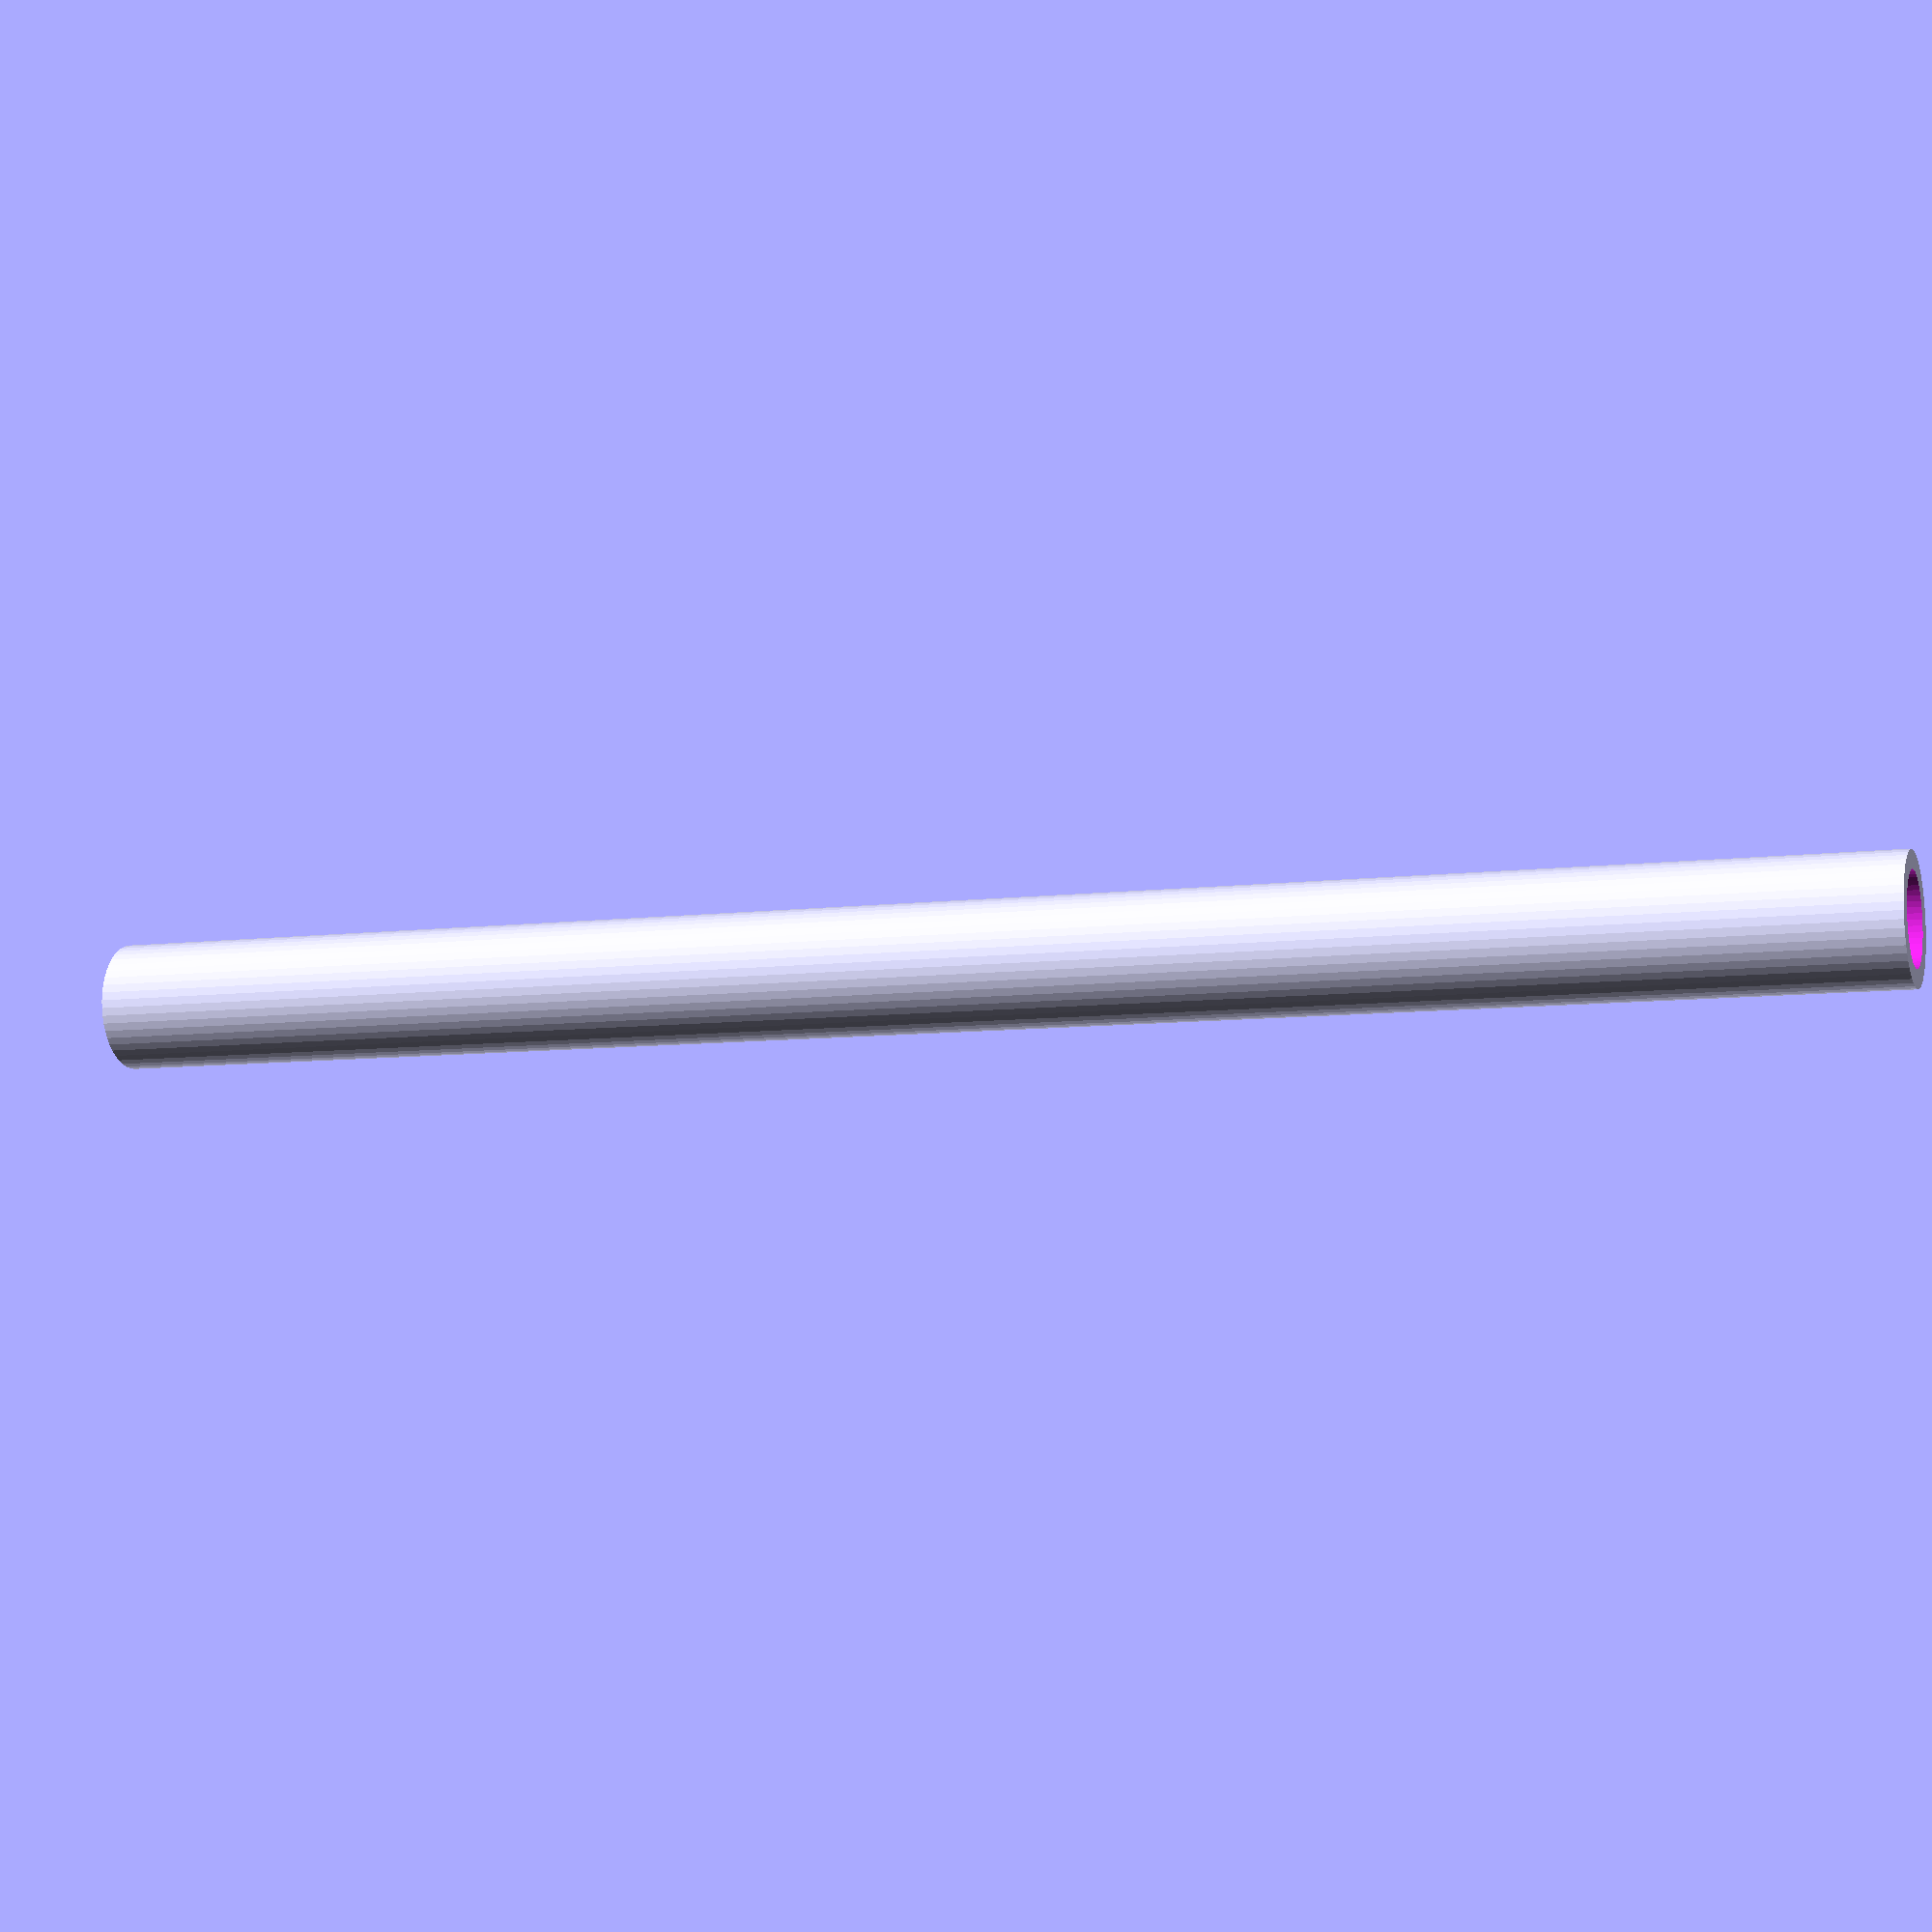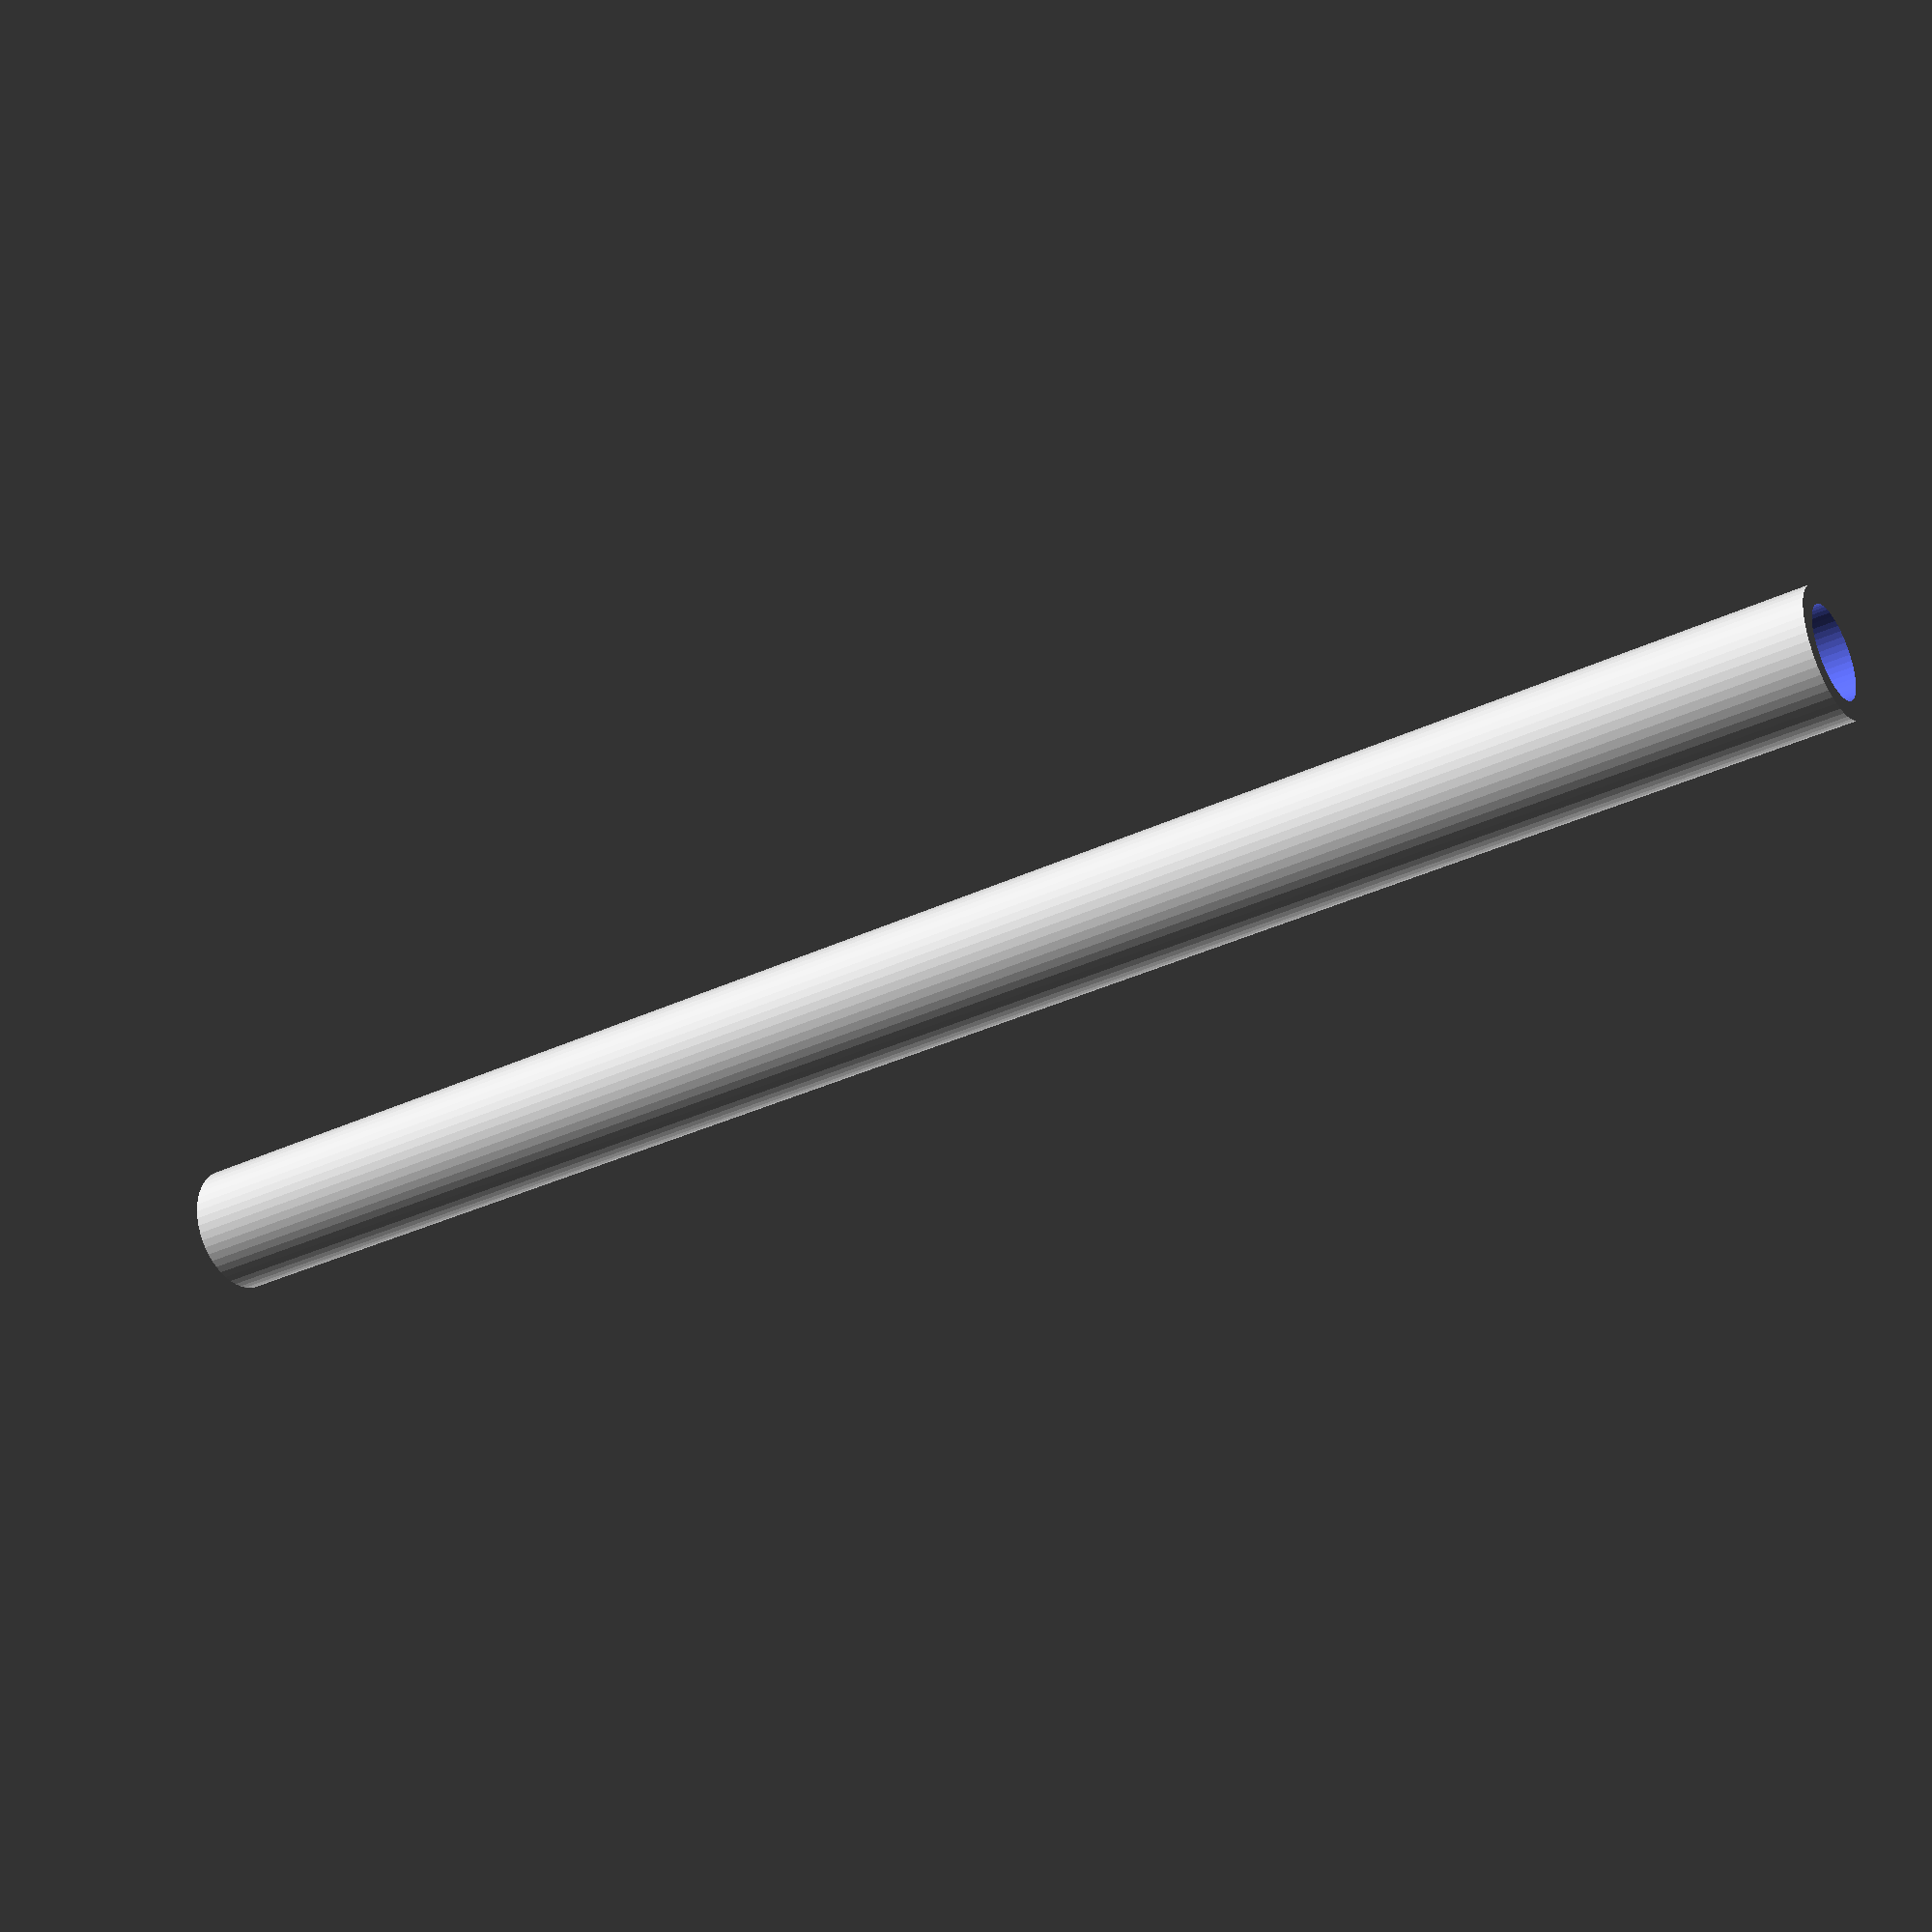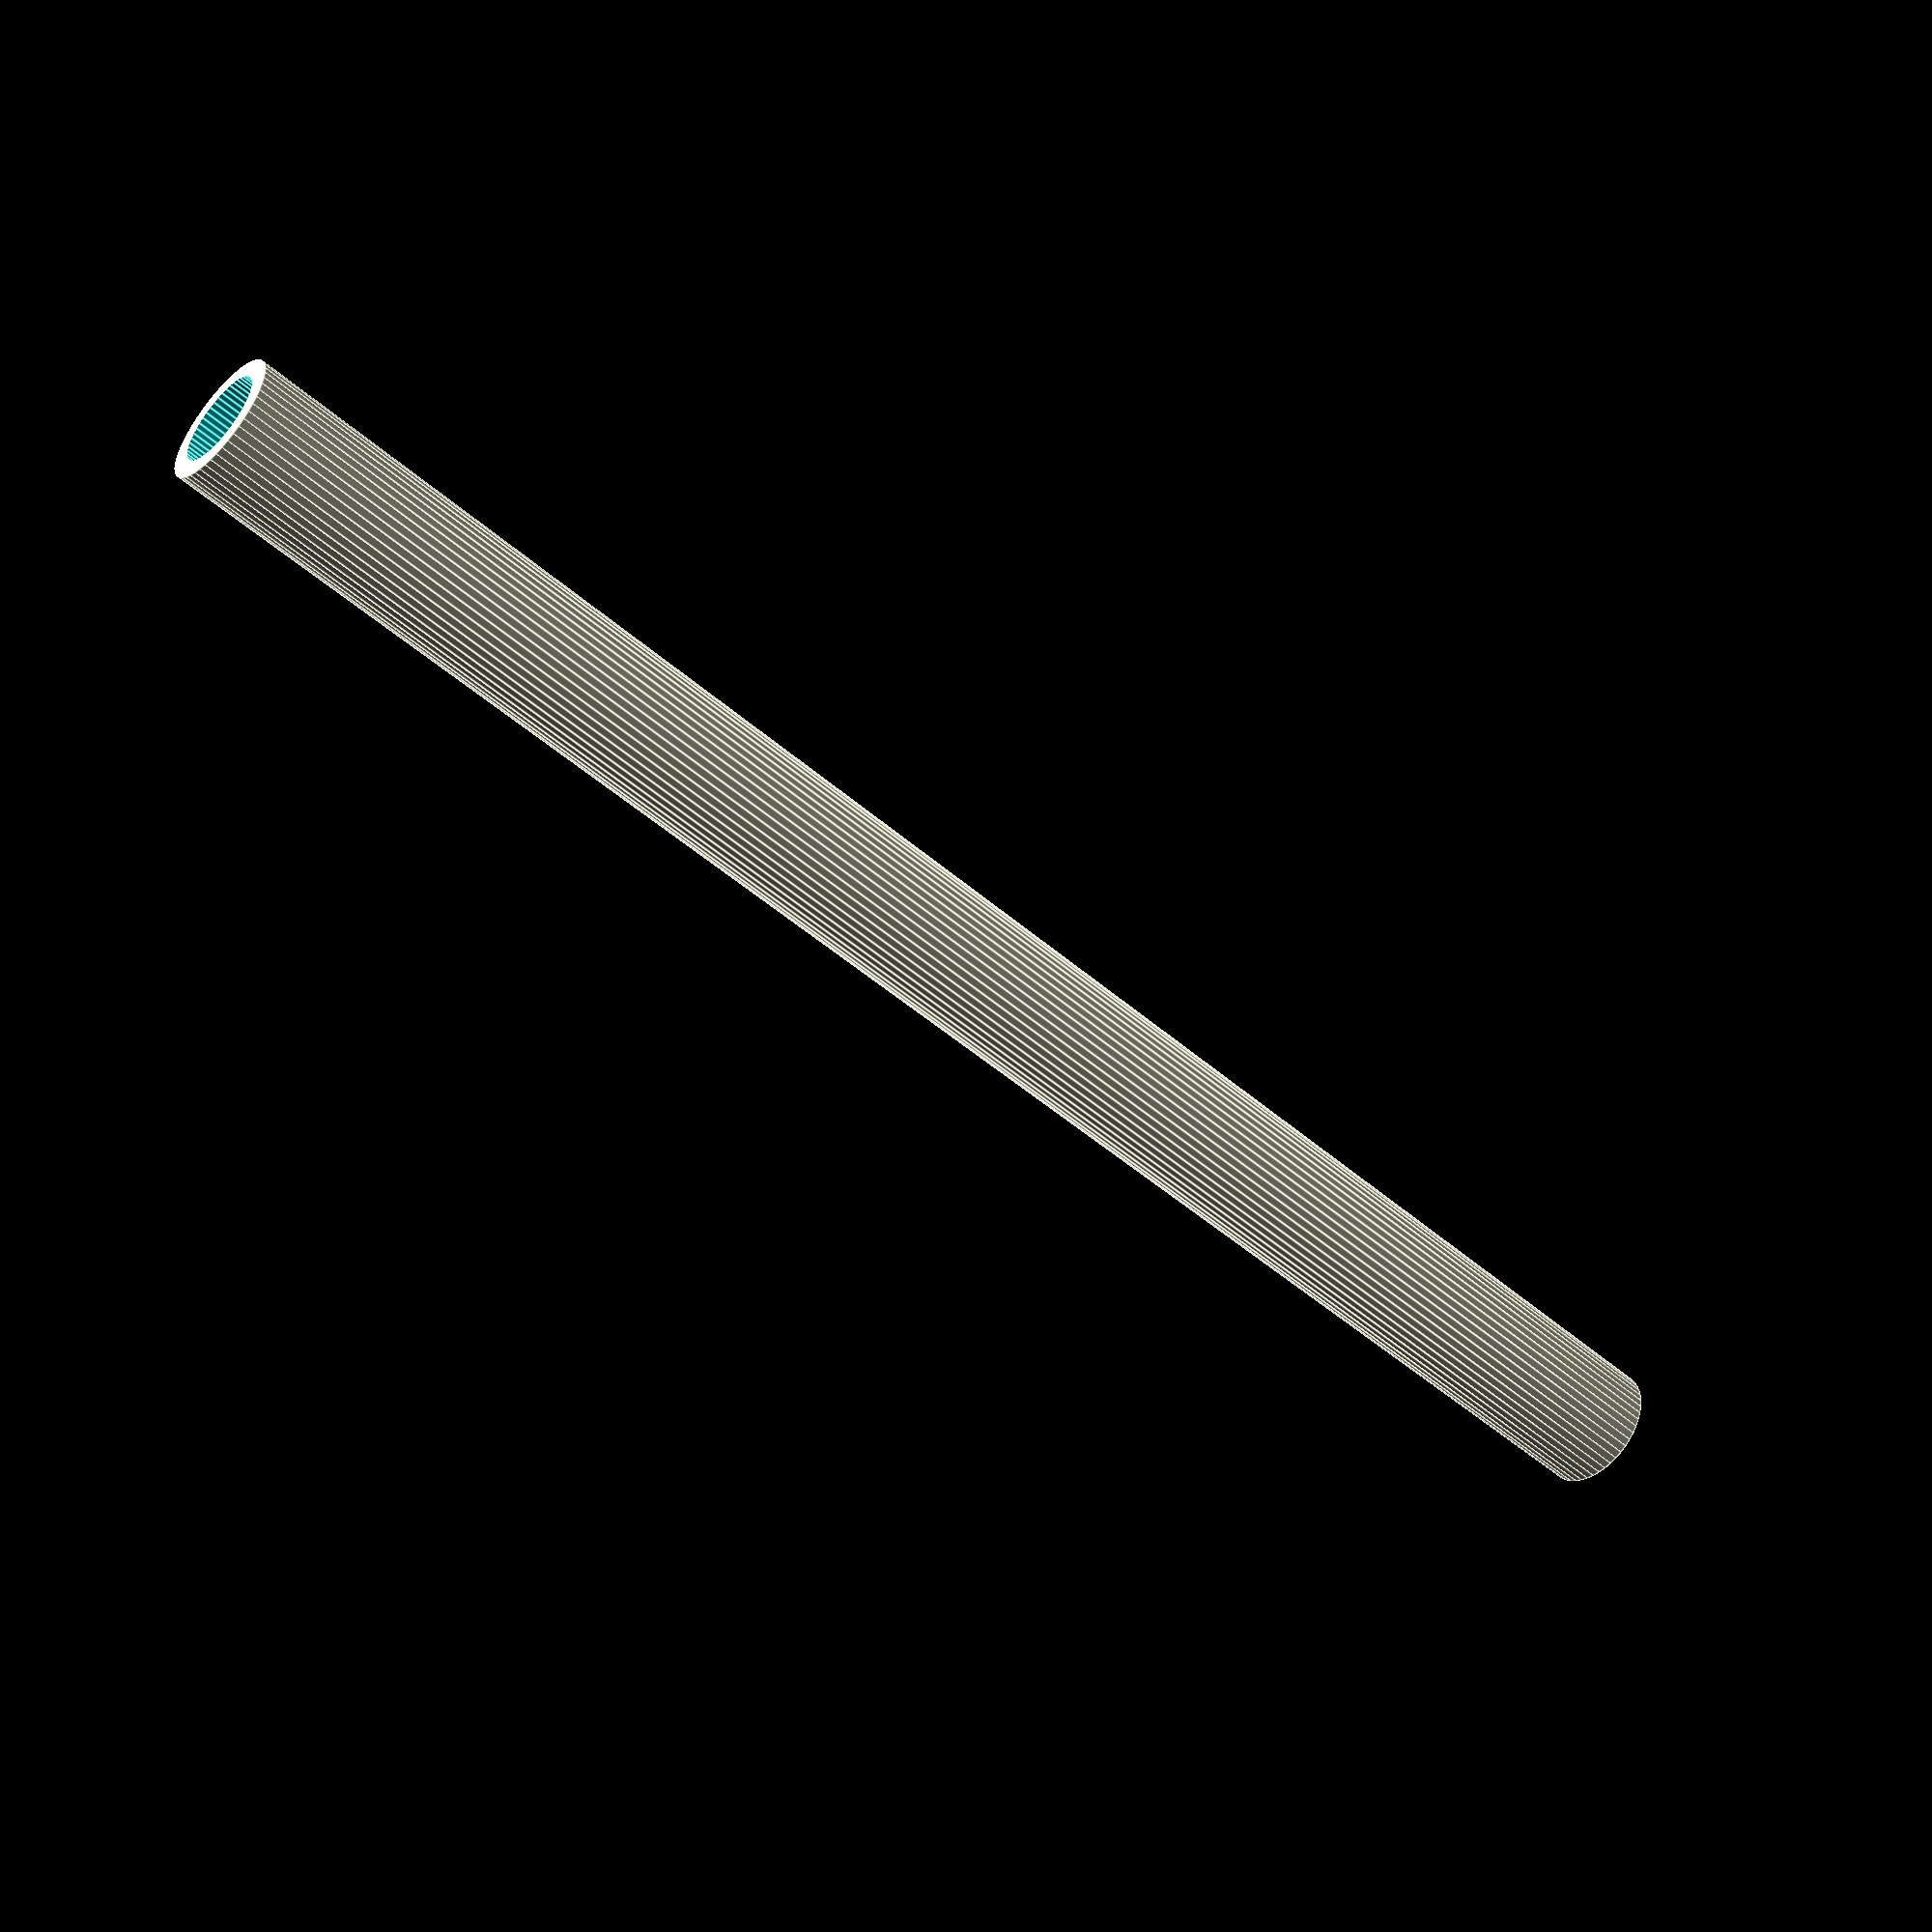
<openscad>
$fn = 50;


difference() {
	union() {
		translate(v = [0, 0, -50.0000000000]) {
			cylinder(h = 100, r = 3.5000000000);
		}
	}
	union() {
		translate(v = [0, 0, -100.0000000000]) {
			cylinder(h = 200, r = 2.5000000000);
		}
	}
}
</openscad>
<views>
elev=187.9 azim=303.0 roll=70.2 proj=p view=solid
elev=34.1 azim=128.0 roll=302.8 proj=p view=solid
elev=50.4 azim=117.3 roll=226.4 proj=p view=edges
</views>
